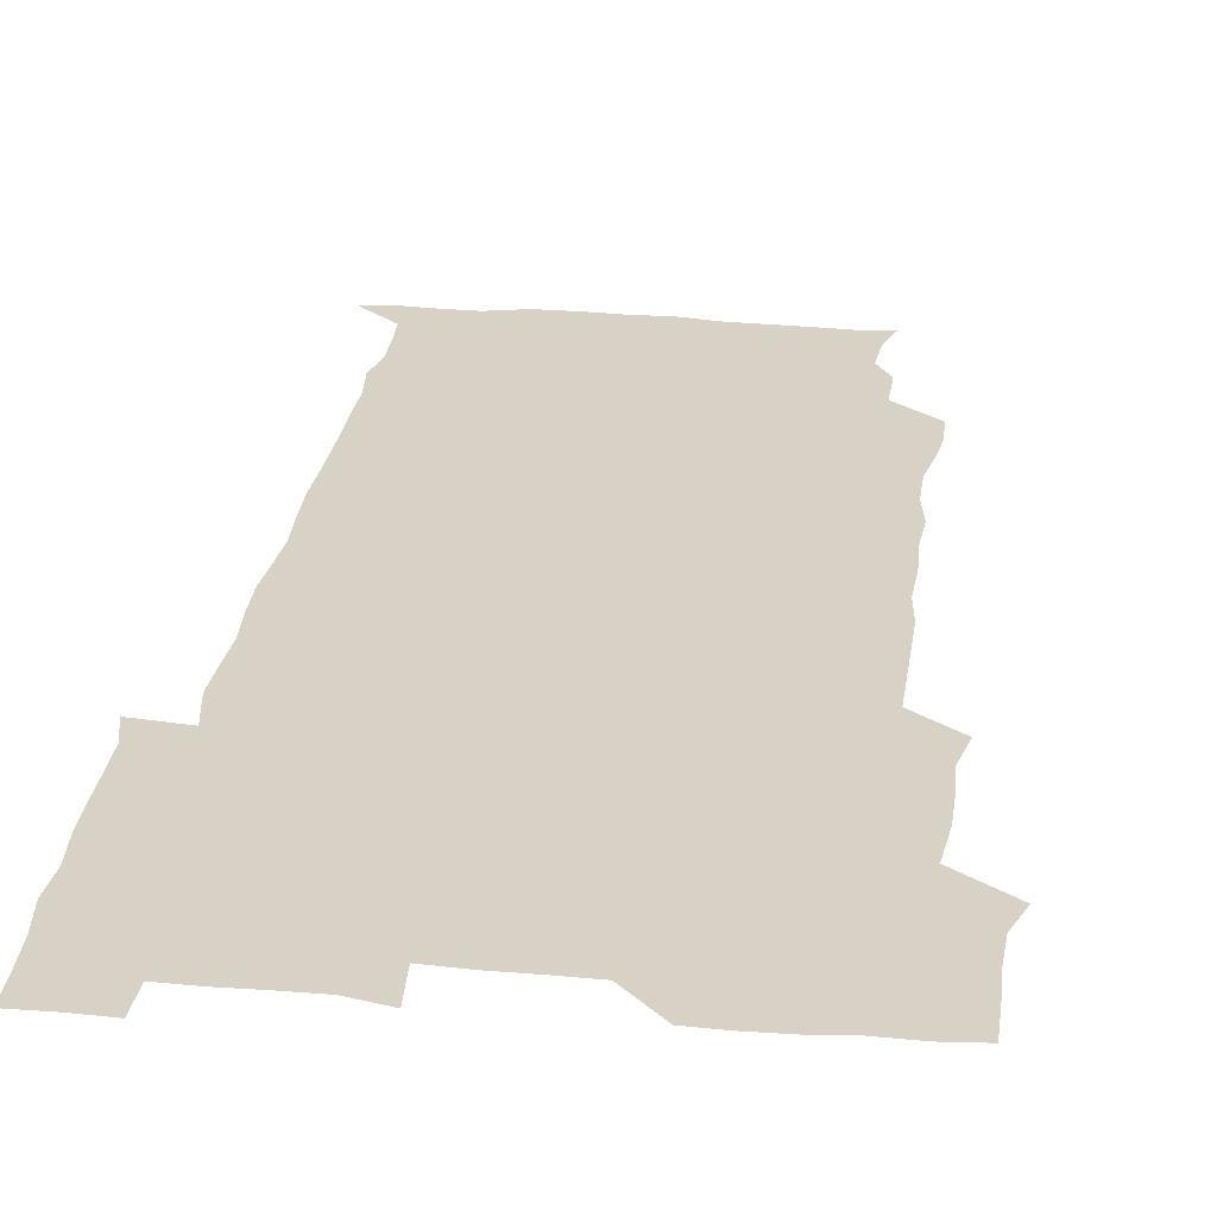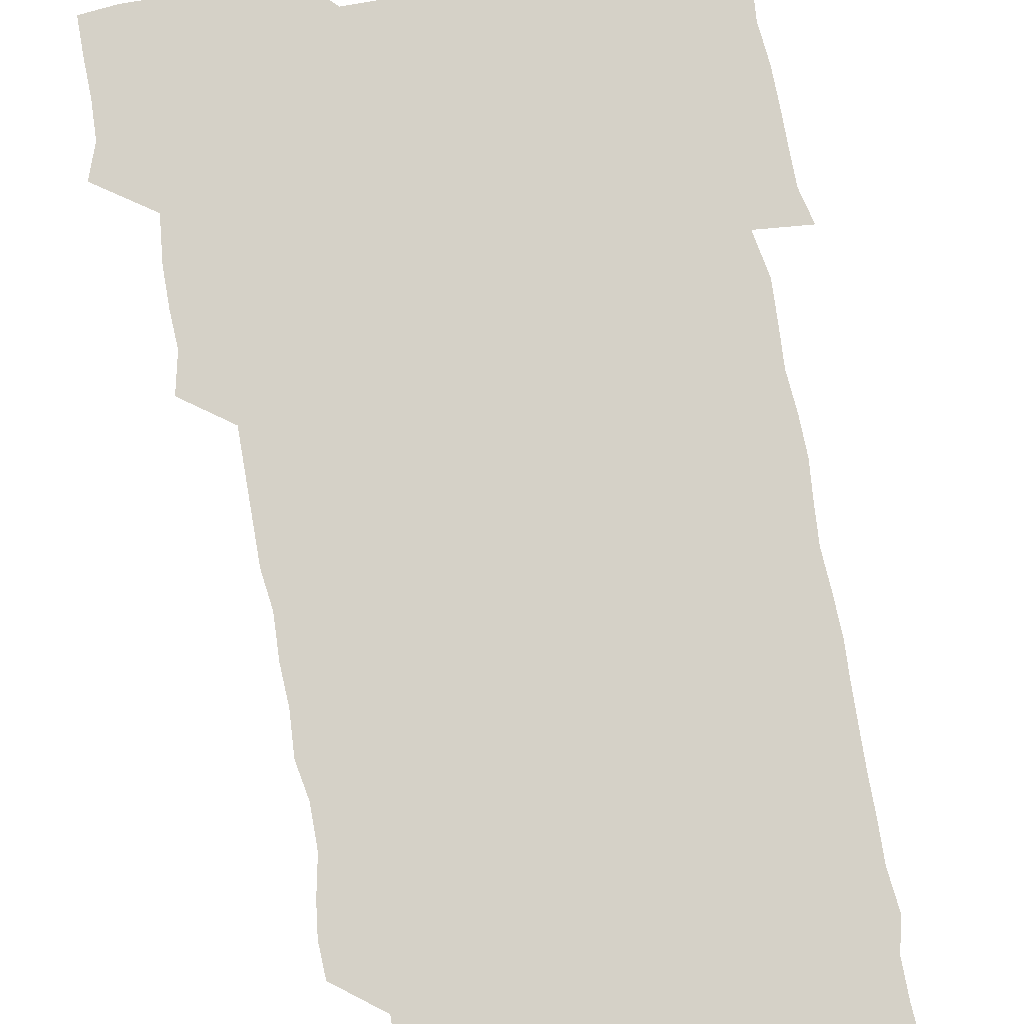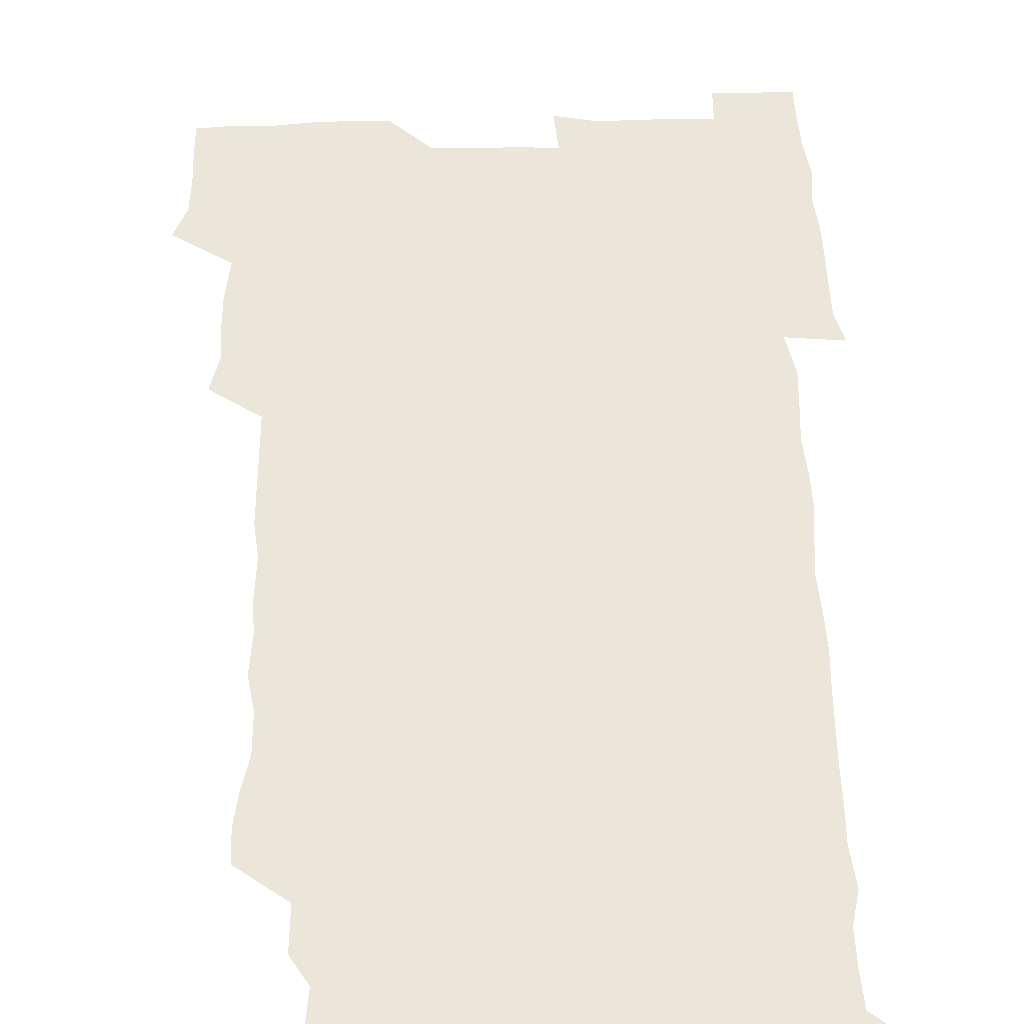
<metadata>
{"format":"obj","ext":"obj","renderer":"f3d","projection":"perspective","resolution":1024,"background":"white","views":[{"elev":27.4,"azim":-172.7,"up":"+Z"},{"elev":79.4,"azim":-11.0,"up":"+Z"},{"elev":47.9,"azim":-1.7,"up":"+Z"}]}
</metadata>
<code>
v 474.8 526.7 0
v 479.9 540.1 0
v 480.8 555.1 0
v 480.6 570.6 0
v 480.9 585.5 0
v 491.1 448 0
v 494.8 463.4 0
v 494.3 477.7 0
v 494.6 493.2 0
v 496.8 511.2 0
v 497.8 526 0
v 496.7 540.5 0
v 496.9 555 0
v 497.9 569.2 0
v 495.6 586.8 0
v 506.1 249.8 0
v 505.8 263.1 0
v 507.6 275.8 0
v 510.8 290.6 0
v 511.1 307.2 0
v 508.7 321.6 0
v 510 338.3 0
v 509.5 353.6 0
v 510.5 370.6 0
v 508.8 385.5 0
v 509.1 400.8 0
v 509.4 416.8 0
v 509.8 434.2 0
v 509.5 449.7 0
v 511.3 465.3 0
v 509.4 479.4 0
v 511.1 495.4 0
v 511.8 510.8 0
v 512.2 525.6 0
v 510.5 540.7 0
v 513.1 555 0
v 512.1 570.1 0
v 510.9 586.4 0
v 524.3 178.2 0
v 528.8 191.1 0
v 530.2 206.8 0
v 523.7 217.8 0
v 524.3 235.5 0
v 526.6 253.3 0
v 529.4 269.9 0
v 528.8 285.1 0
v 528.1 299.7 0
v 528.6 314.6 0
v 527.3 329.2 0
v 527.2 344.3 0
v 527 359.3 0
v 527.4 374.8 0
v 527 390 0
v 526.4 404.9 0
v 526 420 0
v 527.2 436.2 0
v 526.5 450.9 0
v 527.3 466.3 0
v 526.1 480.9 0
v 527.8 496.5 0
v 526.6 511.1 0
v 526.6 525.9 0
v 527.3 540.6 0
v 527.3 555.1 0
v 526.4 570.7 0
v 525.4 587.9 0
v 538.1 180 0
v 538.2 189.3 0
v 543.6 211.4 0
v 541.6 225.3 0
v 541.6 240.4 0
v 543.9 257.3 0
v 544 272.3 0
v 543.7 287.2 0
v 544 302.5 0
v 543 316.5 0
v 542.3 331.2 0
v 544.4 348.3 0
v 543 361.7 0
v 542.8 376.7 0
v 542.8 391.8 0
v 542.1 406.4 0
v 542 421.5 0
v 541.3 436.1 0
v 541.9 451.5 0
v 542.2 466.7 0
v 542.1 481.7 0
v 542.2 496.4 0
v 542 511.2 0
v 542.6 525.8 0
v 542.4 540.2 0
v 542.7 554 0
v 540.8 571.1 0
v 539.5 588.2 0
v 550.4 179.3 0
v 554.9 196 0
v 557.8 213.2 0
v 558.4 229 0
v 559.2 244.8 0
v 559 259.1 0
v 558.3 273.1 0
v 558.4 288.2 0
v 558 302.7 0
v 557.5 317.2 0
v 557.4 332.3 0
v 557.1 346.6 0
v 557.7 362.4 0
v 557.6 377.3 0
v 557.1 391.9 0
v 558 407.8 0
v 557.4 422.1 0
v 557.1 436.9 0
v 557 451.9 0
v 557.3 467 0
v 557.4 481.9 0
v 557.2 496.5 0
v 557.1 511.2 0
v 557 525.7 0
v 557.2 540.1 0
v 556.8 554.5 0
v 555.3 570.5 0
v 553.4 587.7 0
v 565.3 178.9 0
v 569.7 196.7 0
v 573.2 215.8 0
v 573.4 230.1 0
v 573 244.3 0
v 572.9 259.1 0
v 573 273.9 0
v 572.4 288 0
v 572.1 302.5 0
v 572.3 317.9 0
v 572.4 333 0
v 572.4 347.8 0
v 573.1 363.7 0
v 572.4 377.7 0
v 571.5 391.7 0
v 572.1 407.3 0
v 571.6 421.6 0
v 572.3 437.8 0
v 572 452.2 0
v 571.8 466.9 0
v 571.7 481.6 0
v 571.6 496.3 0
v 571.8 511.1 0
v 572 525.7 0
v 572 540 0
v 571.2 555.2 0
v 569.2 571.5 0
v 582.2 178.4 0
v 584.2 192.1 0
v 586.4 214.5 0
v 587.5 230.7 0
v 587.6 245.1 0
v 586.9 258 0
v 587.2 273.9 0
v 586.8 287.9 0
v 586.7 302.9 0
v 587.1 318.7 0
v 586.8 332.9 0
v 586.4 345.8 0
v 587 363.8 0
v 587.3 378.6 0
v 586.6 392.5 0
v 586.6 407.1 0
v 585.8 420.9 0
v 586.6 437.4 0
v 586.6 452.2 0
v 586.5 466.8 0
v 586.5 481.7 0
v 586.6 496.5 0
v 586.8 511.2 0
v 586.5 525.8 0
v 586.5 540.2 0
v 586.2 555.2 0
v 585 571.3 0
v 597.6 176.1 0
v 600.4 195.5 0
v 601 214.1 0
v 601.5 230.6 0
v 601.6 244.7 0
v 601 257.5 0
v 601.4 274 0
v 601.4 288 0
v 601.4 303.4 0
v 601.3 317.6 0
v 601.2 332.1 0
v 601.6 347.4 0
v 601.3 362.2 0
v 601.3 378.7 0
v 601.3 392.7 0
v 601.2 407.5 0
v 601.1 422.1 0
v 601.2 436.9 0
v 601.3 452.4 0
v 601.4 467.2 0
v 601.2 481.7 0
v 601.3 496.7 0
v 601.5 511.3 0
v 601.3 525.8 0
v 601.1 540.8 0
v 601.1 555.4 0
v 600.6 571.3 0
v 614.2 176.5 0
v 615.8 197.3 0
v 615.9 212.7 0
v 615.6 229.8 0
v 615.6 245 0
v 615.8 259 0
v 615.9 273 0
v 616 288.8 0
v 615.8 303.2 0
v 615.6 318.4 0
v 615.7 330.8 0
v 616.1 348.7 0
v 615.9 363 0
v 616 377.2 0
v 615.9 392.8 0
v 615.8 407.2 0
v 615.8 422.6 0
v 615.8 436.9 0
v 615.8 452.7 0
v 615.8 467.1 0
v 615.8 481.7 0
v 615.9 496.5 0
v 615.9 511.3 0
v 616 525.9 0
v 616.1 540.2 0
v 616.1 555.4 0
v 616.4 570.4 0
v 615.2 589 0
v 630.9 175.7 0
v 630.5 197.3 0
v 630.5 214.4 0
v 630.2 229.2 0
v 630.1 243.7 0
v 630 258.2 0
v 630.8 271.7 0
v 630.1 289.4 0
v 630.2 303.8 0
v 630.3 317.8 0
v 630.6 333.9 0
v 630.4 348.8 0
v 630.4 363.2 0
v 630.5 377.6 0
v 630.3 392.9 0
v 630.4 407.5 0
v 630.5 422.1 0
v 630.4 437.3 0
v 630.4 452.2 0
v 630.3 467.1 0
v 630.3 481.8 0
v 630.8 496.3 0
v 630.3 511.4 0
v 630.7 526 0
v 630.7 540.5 0
v 630.7 555.2 0
v 630.7 570.8 0
v 630.7 585.4 0
v 647.3 175.8 0
v 645.5 196 0
v 644.6 214.3 0
v 644.4 229.7 0
v 644.9 242.8 0
v 645.6 255.7 0
v 645 272.7 0
v 644.9 287.8 0
v 644.5 303.4 0
v 645.2 316.9 0
v 644.7 333.8 0
v 644.7 348.4 0
v 644.7 363.2 0
v 644.9 377.6 0
v 645.2 392.2 0
v 645 407.3 0
v 644.9 422.4 0
v 645.2 437 0
v 645.1 452 0
v 645 467 0
v 645.2 481.7 0
v 645.2 496.6 0
v 645.6 511.2 0
v 645.1 526.2 0
v 645.2 540.7 0
v 645.4 555.5 0
v 645.5 571.3 0
v 645.7 585.5 0
v 662.9 179.5 0
v 660.7 195.8 0
v 659 213.4 0
v 658.8 228.4 0
v 659.2 242.6 0
v 659.1 258.2 0
v 659.9 271.6 0
v 659.2 287.7 0
v 659.6 302.1 0
v 659.1 318 0
v 659.7 332.2 0
v 659.9 346.8 0
v 659.6 362.1 0
v 659.1 377.6 0
v 659.8 392 0
v 659.7 407 0
v 659.6 422.1 0
v 659.7 437 0
v 659.6 452.1 0
v 659.7 467 0
v 659.8 481.8 0
v 659.2 496.9 0
v 659.8 511.4 0
v 659.8 526.2 0
v 660.1 540.9 0
v 660.2 555.7 0
v 660.4 570.7 0
v 660.6 585.9 0
v 678.3 179.2 0
v 676.6 193 0
v 674.3 210.1 0
v 673.9 225.6 0
v 674.4 240.4 0
v 674.2 255.5 0
v 674.5 270.2 0
v 674 285.8 0
v 674.2 300.7 0
v 673.6 316.5 0
v 674.1 331.1 0
v 674.4 345.8 0
v 674.1 361.2 0
v 674.9 375.8 0
v 676.4 390.1 0
v 674.9 406 0
v 675.5 420.7 0
v 674.9 436.4 0
v 675.4 451.5 0
v 674.9 467 0
v 674.9 481.6 0
v 674.7 496.5 0
v 673.9 511.5 0
v 675.1 526.1 0
v 674.1 541.4 0
v 674.6 555.7 0
v 675 570 0
v 675.5 585.5 0
v 675.9 600.7 0
v 692.9 178.3 0
v 688.8 194 0
v 688 207.9 0
v 688 222.6 0
v 691.1 235.5 0
v 689.6 251.5 0
v 690.1 266.2 0
v 690.2 281.3 0
v 690.6 296.2 0
v 691.1 311.3 0
v 691.9 326.1 0
v 691.5 341.5 0
v 690.7 357.7 0
v 691.9 372.8 0
v 693.3 387.3 0
v 693.1 402.4 0
v 692 418.4 0
v 693 433.9 0
v 693.8 449.9 0
v 690.8 467.5 0
v 691.1 480.6 0
v 692 495 0
v 690.3 510.7 0
v 690.9 525.4 0
v 689.8 540.8 0
v 689.4 555.7 0
v 689.2 570.1 0
v 690.3 585 0
v 691 600.2 0
v 705.3 179.8 0
v 712.3 465.3 0
v 709.2 479 0
v 709.2 493.2 0
v 709.3 508.2 0
v 709.2 523.3 0
v 707.8 539.1 0
v 709.2 554.5 0
v 707.2 570.2 0
v 706.6 585.4 0
v 706.5 600.5 0
f 10 11 1
f 1 11 2
f 11 12 2
f 2 12 3
f 12 13 3
f 3 13 4
f 13 14 4
f 4 14 5
f 14 15 5
f 28 29 6
f 6 29 7
f 29 30 7
f 7 30 8
f 30 31 8
f 8 31 9
f 31 32 9
f 9 32 10
f 32 33 10
f 10 33 11
f 33 34 11
f 11 34 12
f 34 35 12
f 12 35 13
f 35 36 13
f 13 36 14
f 36 37 14
f 14 37 15
f 37 38 15
f 43 44 16
f 16 44 17
f 44 45 17
f 17 45 18
f 45 46 18
f 18 46 19
f 46 47 19
f 19 47 20
f 47 48 20
f 20 48 21
f 48 49 21
f 21 49 22
f 49 50 22
f 22 50 23
f 50 51 23
f 23 51 24
f 51 52 24
f 24 52 25
f 52 53 25
f 25 53 26
f 53 54 26
f 26 54 27
f 54 55 27
f 27 55 28
f 55 56 28
f 28 56 29
f 56 57 29
f 29 57 30
f 57 58 30
f 30 58 31
f 58 59 31
f 31 59 32
f 59 60 32
f 32 60 33
f 60 61 33
f 33 61 34
f 61 62 34
f 34 62 35
f 62 63 35
f 35 63 36
f 63 64 36
f 36 64 37
f 64 65 37
f 37 65 38
f 65 66 38
f 39 67 40
f 67 68 40
f 40 68 41
f 68 69 41
f 41 69 42
f 69 70 42
f 42 70 43
f 70 71 43
f 43 71 44
f 71 72 44
f 44 72 45
f 72 73 45
f 45 73 46
f 73 74 46
f 46 74 47
f 74 75 47
f 47 75 48
f 75 76 48
f 48 76 49
f 76 77 49
f 49 77 50
f 77 78 50
f 50 78 51
f 78 79 51
f 51 79 52
f 79 80 52
f 52 80 53
f 80 81 53
f 53 81 54
f 81 82 54
f 54 82 55
f 82 83 55
f 55 83 56
f 83 84 56
f 56 84 57
f 84 85 57
f 57 85 58
f 85 86 58
f 58 86 59
f 86 87 59
f 59 87 60
f 87 88 60
f 60 88 61
f 88 89 61
f 61 89 62
f 89 90 62
f 62 90 63
f 90 91 63
f 63 91 64
f 91 92 64
f 64 92 65
f 92 93 65
f 65 93 66
f 93 94 66
f 67 95 68
f 95 96 68
f 68 96 69
f 96 97 69
f 69 97 70
f 97 98 70
f 70 98 71
f 98 99 71
f 71 99 72
f 99 100 72
f 72 100 73
f 100 101 73
f 73 101 74
f 101 102 74
f 74 102 75
f 102 103 75
f 75 103 76
f 103 104 76
f 76 104 77
f 104 105 77
f 77 105 78
f 105 106 78
f 78 106 79
f 106 107 79
f 79 107 80
f 107 108 80
f 80 108 81
f 108 109 81
f 81 109 82
f 109 110 82
f 82 110 83
f 110 111 83
f 83 111 84
f 111 112 84
f 84 112 85
f 112 113 85
f 85 113 86
f 113 114 86
f 86 114 87
f 114 115 87
f 87 115 88
f 115 116 88
f 88 116 89
f 116 117 89
f 89 117 90
f 117 118 90
f 90 118 91
f 118 119 91
f 91 119 92
f 119 120 92
f 92 120 93
f 120 121 93
f 93 121 94
f 121 122 94
f 95 123 96
f 123 124 96
f 96 124 97
f 124 125 97
f 97 125 98
f 125 126 98
f 98 126 99
f 126 127 99
f 99 127 100
f 127 128 100
f 100 128 101
f 128 129 101
f 101 129 102
f 129 130 102
f 102 130 103
f 130 131 103
f 103 131 104
f 131 132 104
f 104 132 105
f 132 133 105
f 105 133 106
f 133 134 106
f 106 134 107
f 134 135 107
f 107 135 108
f 135 136 108
f 108 136 109
f 136 137 109
f 109 137 110
f 137 138 110
f 110 138 111
f 138 139 111
f 111 139 112
f 139 140 112
f 112 140 113
f 140 141 113
f 113 141 114
f 141 142 114
f 114 142 115
f 142 143 115
f 115 143 116
f 143 144 116
f 116 144 117
f 144 145 117
f 117 145 118
f 145 146 118
f 118 146 119
f 146 147 119
f 119 147 120
f 147 148 120
f 120 148 121
f 148 149 121
f 121 149 122
f 123 150 124
f 150 151 124
f 124 151 125
f 151 152 125
f 125 152 126
f 152 153 126
f 126 153 127
f 153 154 127
f 127 154 128
f 154 155 128
f 128 155 129
f 155 156 129
f 129 156 130
f 156 157 130
f 130 157 131
f 157 158 131
f 131 158 132
f 158 159 132
f 132 159 133
f 159 160 133
f 133 160 134
f 160 161 134
f 134 161 135
f 161 162 135
f 135 162 136
f 162 163 136
f 136 163 137
f 163 164 137
f 137 164 138
f 164 165 138
f 138 165 139
f 165 166 139
f 139 166 140
f 166 167 140
f 140 167 141
f 167 168 141
f 141 168 142
f 168 169 142
f 142 169 143
f 169 170 143
f 143 170 144
f 170 171 144
f 144 171 145
f 171 172 145
f 145 172 146
f 172 173 146
f 146 173 147
f 173 174 147
f 147 174 148
f 174 175 148
f 148 175 149
f 175 176 149
f 150 177 151
f 177 178 151
f 151 178 152
f 178 179 152
f 152 179 153
f 179 180 153
f 153 180 154
f 180 181 154
f 154 181 155
f 181 182 155
f 155 182 156
f 182 183 156
f 156 183 157
f 183 184 157
f 157 184 158
f 184 185 158
f 158 185 159
f 185 186 159
f 159 186 160
f 186 187 160
f 160 187 161
f 187 188 161
f 161 188 162
f 188 189 162
f 162 189 163
f 189 190 163
f 163 190 164
f 190 191 164
f 164 191 165
f 191 192 165
f 165 192 166
f 192 193 166
f 166 193 167
f 193 194 167
f 167 194 168
f 194 195 168
f 168 195 169
f 195 196 169
f 169 196 170
f 196 197 170
f 170 197 171
f 197 198 171
f 171 198 172
f 198 199 172
f 172 199 173
f 199 200 173
f 173 200 174
f 200 201 174
f 174 201 175
f 201 202 175
f 175 202 176
f 202 203 176
f 177 204 178
f 204 205 178
f 178 205 179
f 205 206 179
f 179 206 180
f 206 207 180
f 180 207 181
f 207 208 181
f 181 208 182
f 208 209 182
f 182 209 183
f 209 210 183
f 183 210 184
f 210 211 184
f 184 211 185
f 211 212 185
f 185 212 186
f 212 213 186
f 186 213 187
f 213 214 187
f 187 214 188
f 214 215 188
f 188 215 189
f 215 216 189
f 189 216 190
f 216 217 190
f 190 217 191
f 217 218 191
f 191 218 192
f 218 219 192
f 192 219 193
f 219 220 193
f 193 220 194
f 220 221 194
f 194 221 195
f 221 222 195
f 195 222 196
f 222 223 196
f 196 223 197
f 223 224 197
f 197 224 198
f 224 225 198
f 198 225 199
f 225 226 199
f 199 226 200
f 226 227 200
f 200 227 201
f 227 228 201
f 201 228 202
f 228 229 202
f 202 229 203
f 229 230 203
f 204 232 205
f 232 233 205
f 205 233 206
f 233 234 206
f 206 234 207
f 234 235 207
f 207 235 208
f 235 236 208
f 208 236 209
f 236 237 209
f 209 237 210
f 237 238 210
f 210 238 211
f 238 239 211
f 211 239 212
f 239 240 212
f 212 240 213
f 240 241 213
f 213 241 214
f 241 242 214
f 214 242 215
f 242 243 215
f 215 243 216
f 243 244 216
f 216 244 217
f 244 245 217
f 217 245 218
f 245 246 218
f 218 246 219
f 246 247 219
f 219 247 220
f 247 248 220
f 220 248 221
f 248 249 221
f 221 249 222
f 249 250 222
f 222 250 223
f 250 251 223
f 223 251 224
f 251 252 224
f 224 252 225
f 252 253 225
f 225 253 226
f 253 254 226
f 226 254 227
f 254 255 227
f 227 255 228
f 255 256 228
f 228 256 229
f 256 257 229
f 229 257 230
f 257 258 230
f 230 258 231
f 258 259 231
f 232 260 233
f 260 261 233
f 233 261 234
f 261 262 234
f 234 262 235
f 262 263 235
f 235 263 236
f 263 264 236
f 236 264 237
f 264 265 237
f 237 265 238
f 265 266 238
f 238 266 239
f 266 267 239
f 239 267 240
f 267 268 240
f 240 268 241
f 268 269 241
f 241 269 242
f 269 270 242
f 242 270 243
f 270 271 243
f 243 271 244
f 271 272 244
f 244 272 245
f 272 273 245
f 245 273 246
f 273 274 246
f 246 274 247
f 274 275 247
f 247 275 248
f 275 276 248
f 248 276 249
f 276 277 249
f 249 277 250
f 277 278 250
f 250 278 251
f 278 279 251
f 251 279 252
f 279 280 252
f 252 280 253
f 280 281 253
f 253 281 254
f 281 282 254
f 254 282 255
f 282 283 255
f 255 283 256
f 283 284 256
f 256 284 257
f 284 285 257
f 257 285 258
f 285 286 258
f 258 286 259
f 286 287 259
f 260 288 261
f 288 289 261
f 261 289 262
f 289 290 262
f 262 290 263
f 290 291 263
f 263 291 264
f 291 292 264
f 264 292 265
f 292 293 265
f 265 293 266
f 293 294 266
f 266 294 267
f 294 295 267
f 267 295 268
f 295 296 268
f 268 296 269
f 296 297 269
f 269 297 270
f 297 298 270
f 270 298 271
f 298 299 271
f 271 299 272
f 299 300 272
f 272 300 273
f 300 301 273
f 273 301 274
f 301 302 274
f 274 302 275
f 302 303 275
f 275 303 276
f 303 304 276
f 276 304 277
f 304 305 277
f 277 305 278
f 305 306 278
f 278 306 279
f 306 307 279
f 279 307 280
f 307 308 280
f 280 308 281
f 308 309 281
f 281 309 282
f 309 310 282
f 282 310 283
f 310 311 283
f 283 311 284
f 311 312 284
f 284 312 285
f 312 313 285
f 285 313 286
f 313 314 286
f 286 314 287
f 314 315 287
f 288 316 289
f 316 317 289
f 289 317 290
f 317 318 290
f 290 318 291
f 318 319 291
f 291 319 292
f 319 320 292
f 292 320 293
f 320 321 293
f 293 321 294
f 321 322 294
f 294 322 295
f 322 323 295
f 295 323 296
f 323 324 296
f 296 324 297
f 324 325 297
f 297 325 298
f 325 326 298
f 298 326 299
f 326 327 299
f 299 327 300
f 327 328 300
f 300 328 301
f 328 329 301
f 301 329 302
f 329 330 302
f 302 330 303
f 330 331 303
f 303 331 304
f 331 332 304
f 304 332 305
f 332 333 305
f 305 333 306
f 333 334 306
f 306 334 307
f 334 335 307
f 307 335 308
f 335 336 308
f 308 336 309
f 336 337 309
f 309 337 310
f 337 338 310
f 310 338 311
f 338 339 311
f 311 339 312
f 339 340 312
f 312 340 313
f 340 341 313
f 313 341 314
f 341 342 314
f 314 342 315
f 342 343 315
f 316 345 317
f 345 346 317
f 317 346 318
f 346 347 318
f 318 347 319
f 347 348 319
f 319 348 320
f 348 349 320
f 320 349 321
f 349 350 321
f 321 350 322
f 350 351 322
f 322 351 323
f 351 352 323
f 323 352 324
f 352 353 324
f 324 353 325
f 353 354 325
f 325 354 326
f 354 355 326
f 326 355 327
f 355 356 327
f 327 356 328
f 356 357 328
f 328 357 329
f 357 358 329
f 329 358 330
f 358 359 330
f 330 359 331
f 359 360 331
f 331 360 332
f 360 361 332
f 332 361 333
f 361 362 333
f 333 362 334
f 362 363 334
f 334 363 335
f 363 364 335
f 335 364 336
f 364 365 336
f 336 365 337
f 365 366 337
f 337 366 338
f 366 367 338
f 338 367 339
f 367 368 339
f 339 368 340
f 368 369 340
f 340 369 341
f 369 370 341
f 341 370 342
f 370 371 342
f 342 371 343
f 371 372 343
f 343 372 344
f 372 373 344
f 345 374 346
f 364 375 365
f 375 376 365
f 365 376 366
f 376 377 366
f 366 377 367
f 377 378 367
f 367 378 368
f 378 379 368
f 368 379 369
f 379 380 369
f 369 380 370
f 380 381 370
f 370 381 371
f 381 382 371
f 371 382 372
f 382 383 372
f 372 383 373
f 383 384 373

</code>
